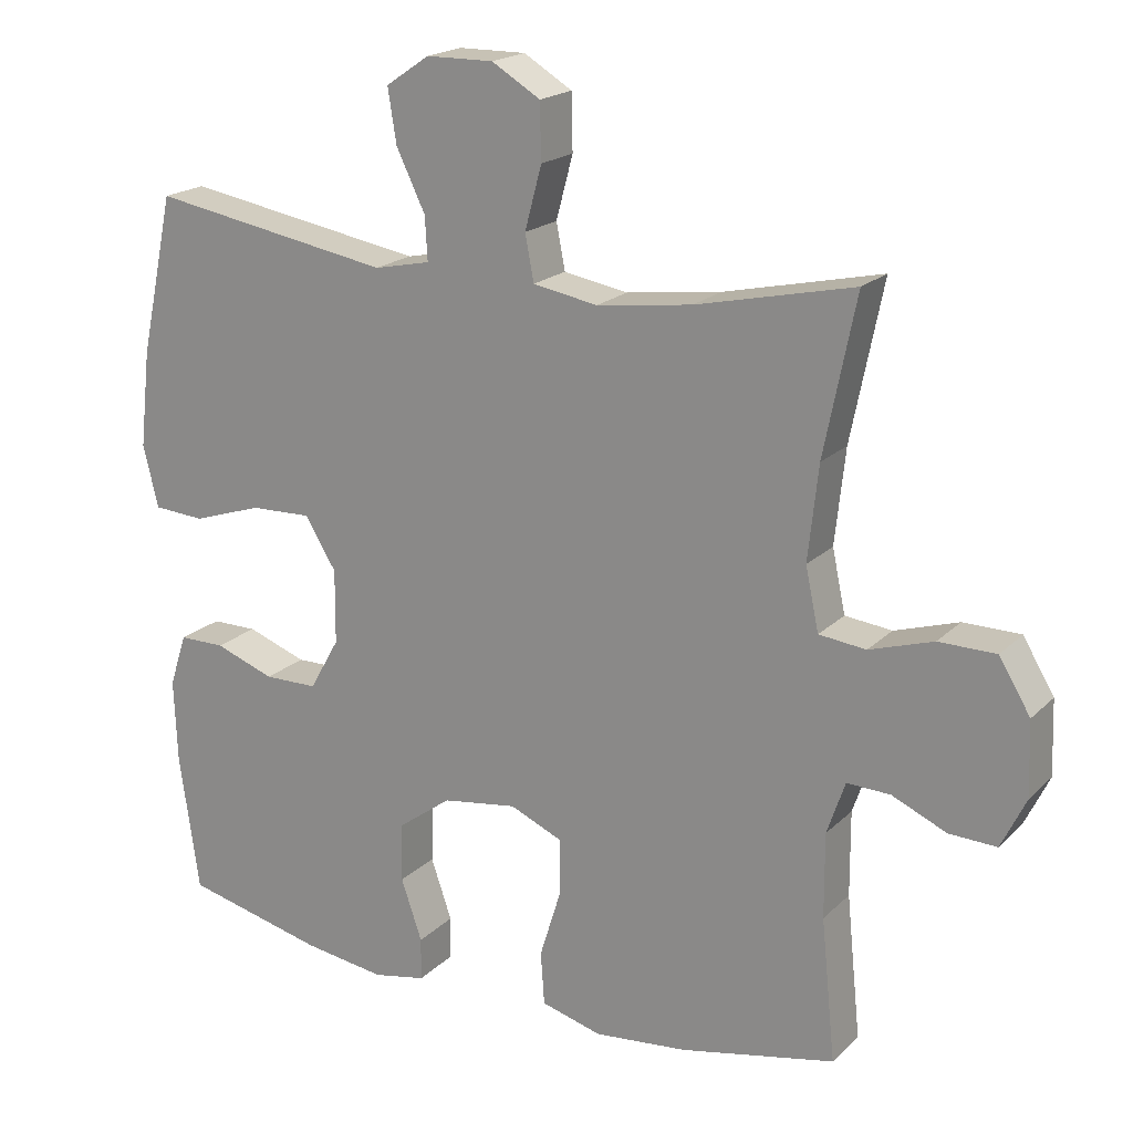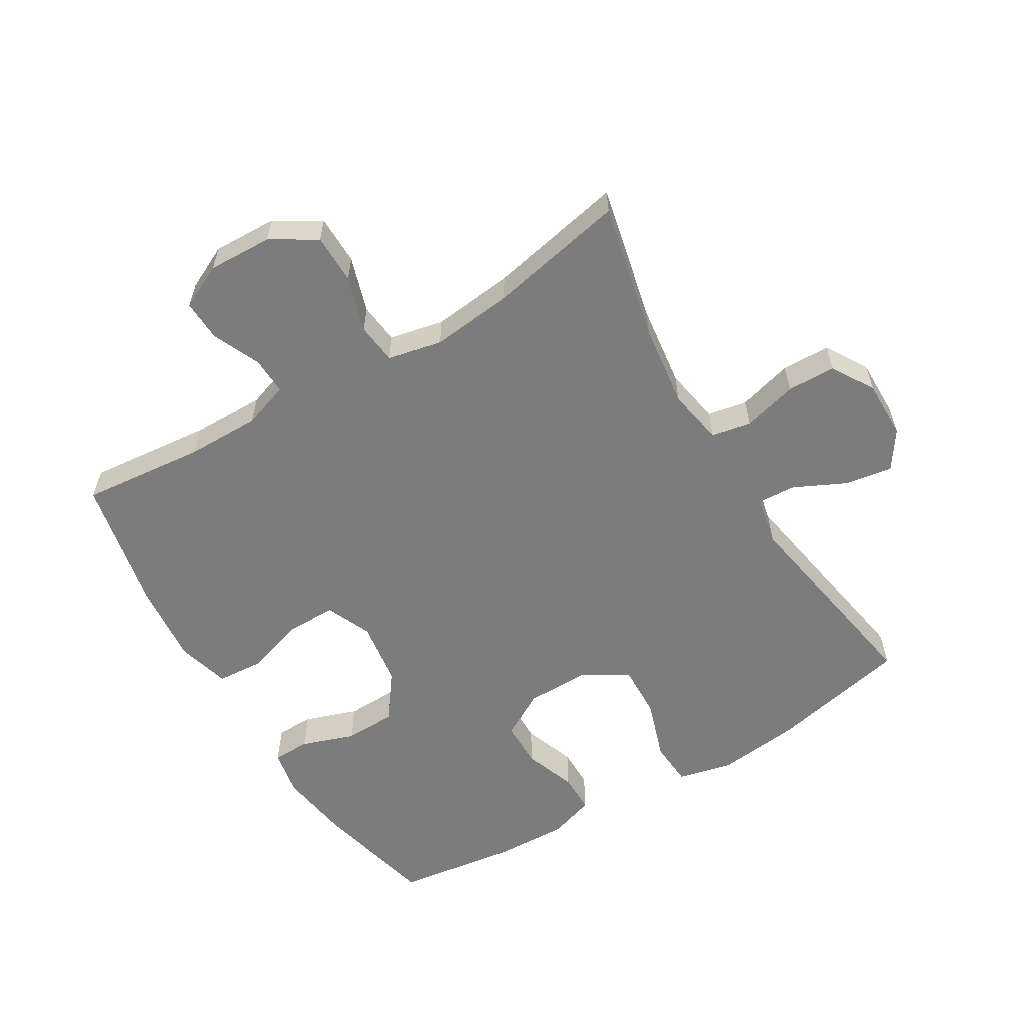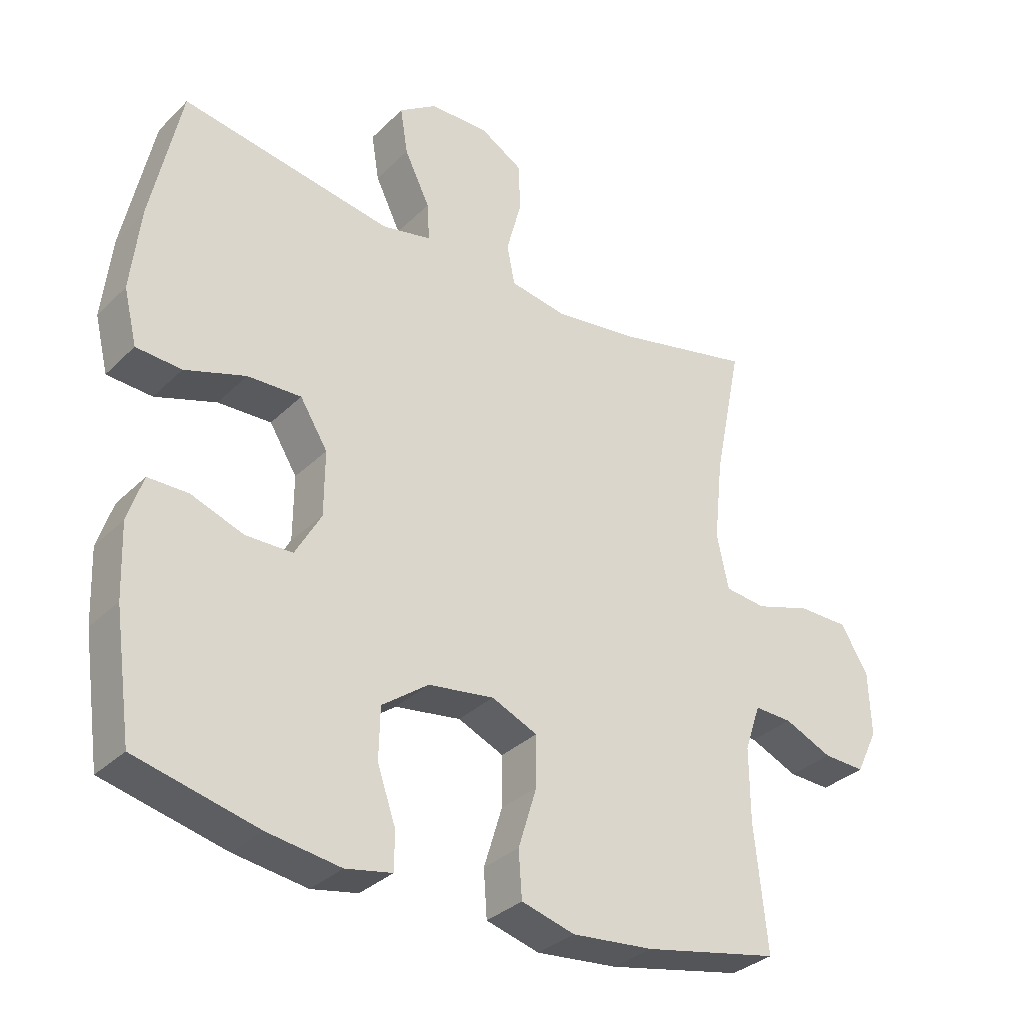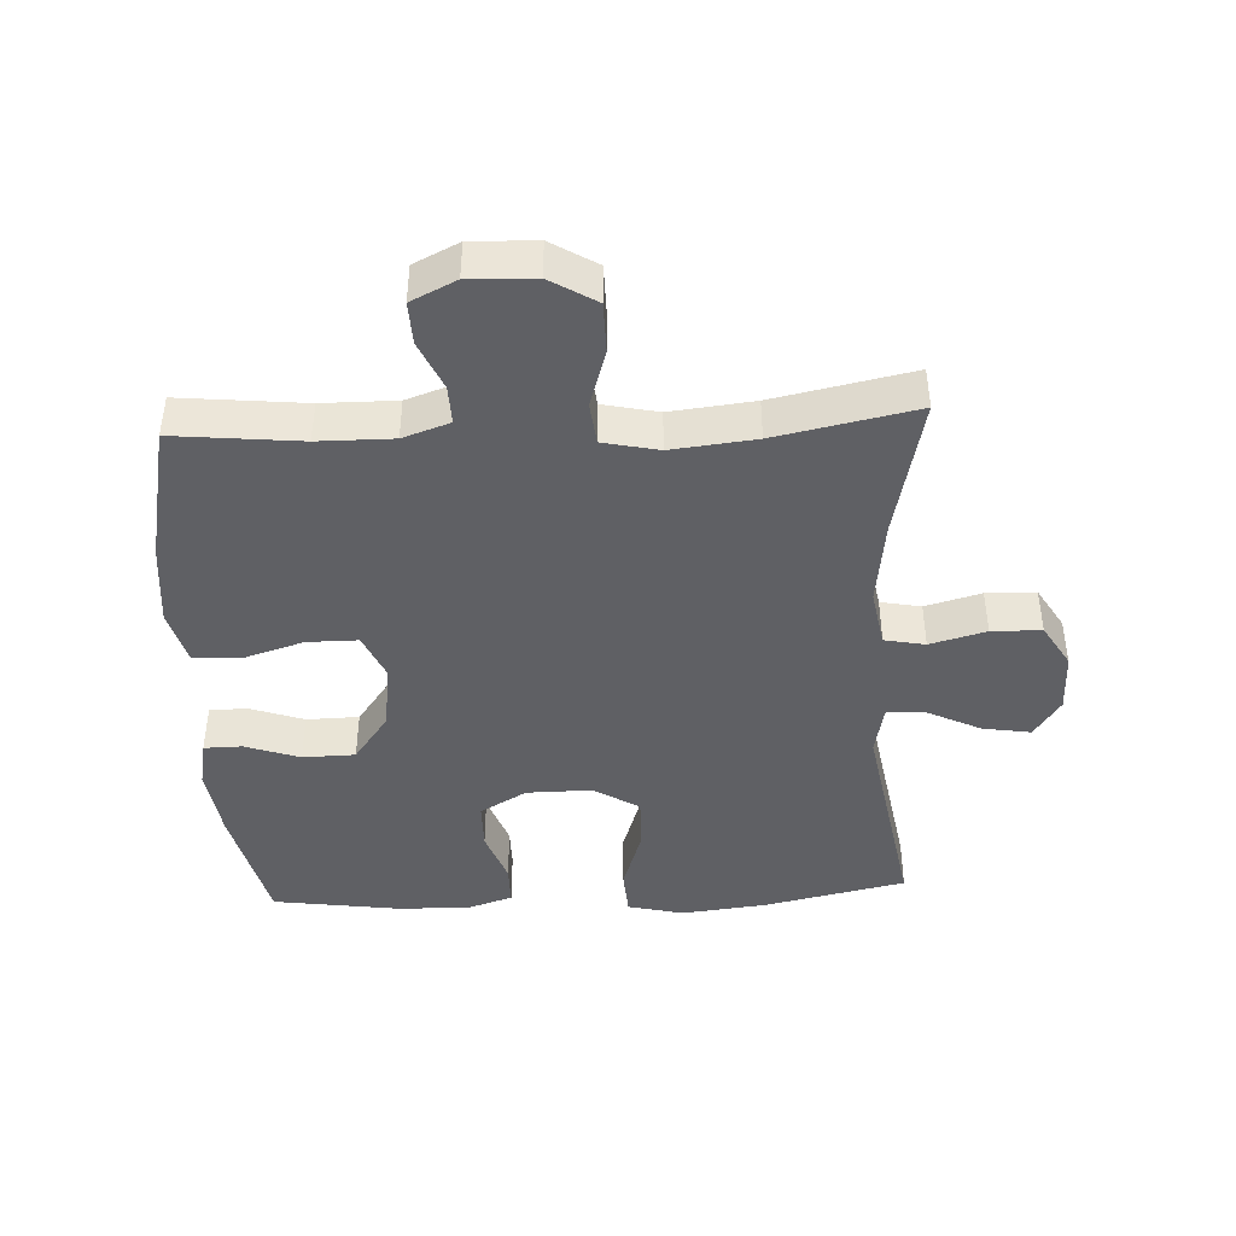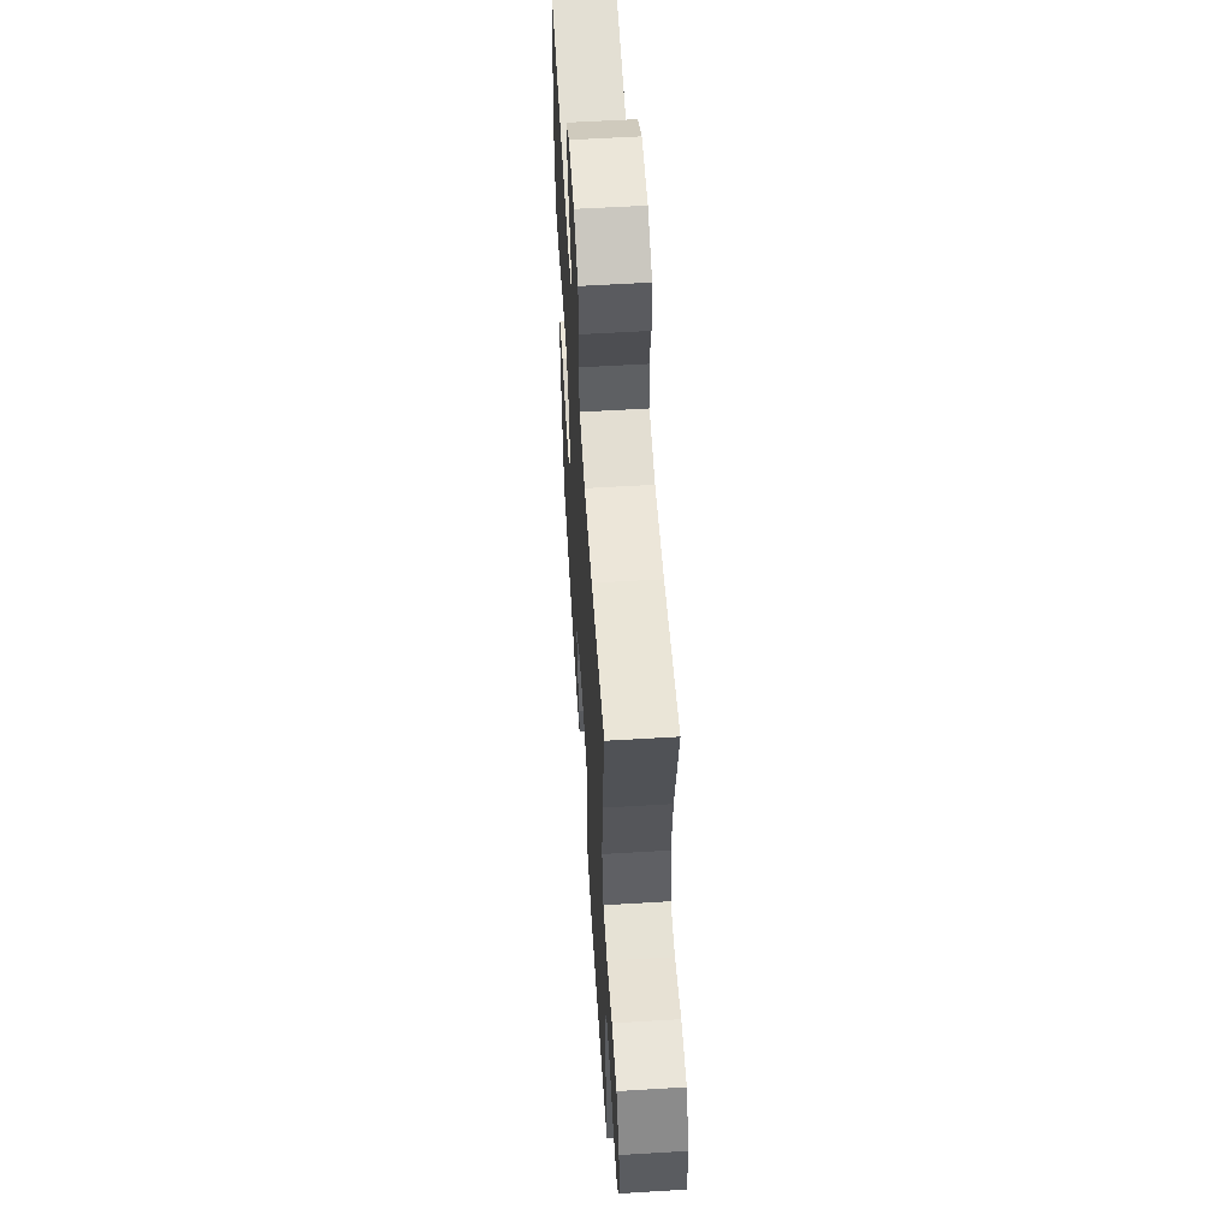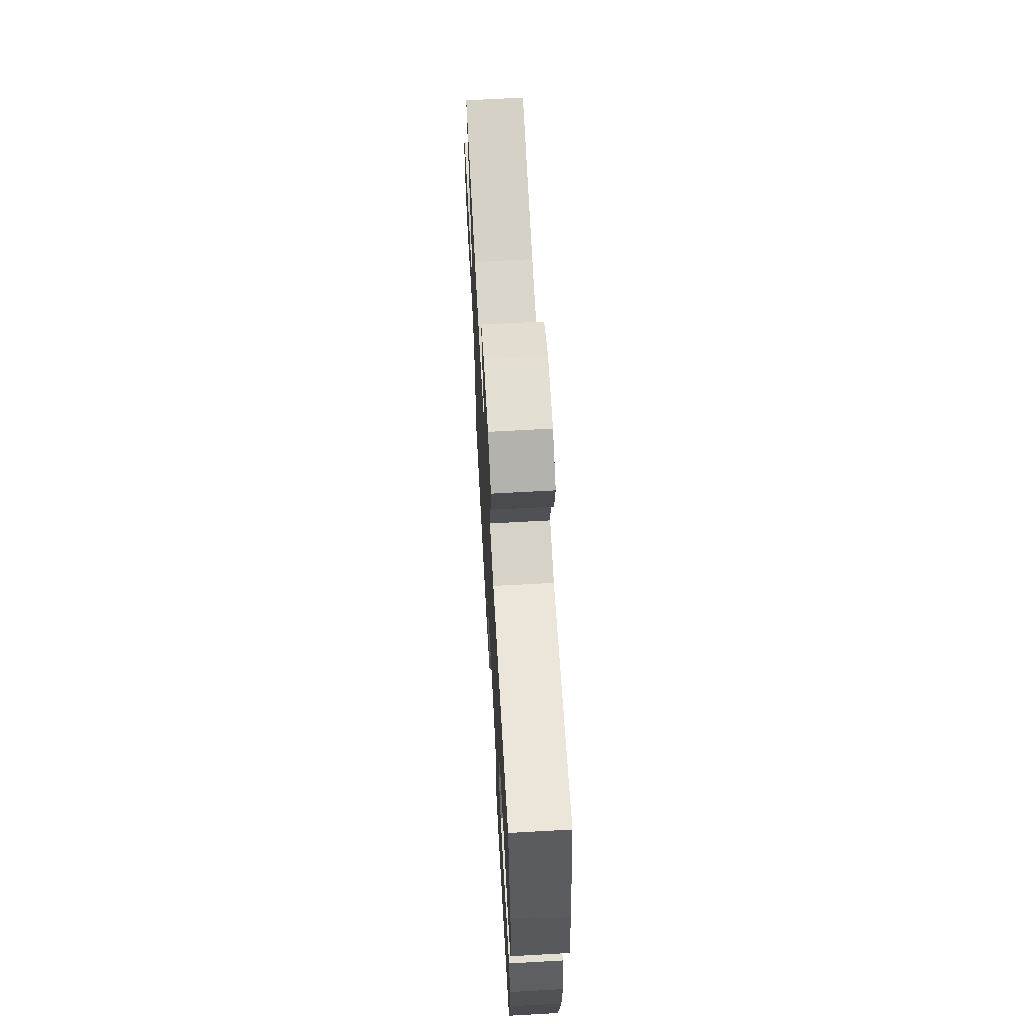
<metadata>
{"format":"obj","ext":"obj","renderer":"f3d","projection":"perspective","resolution":1024,"background":"white","views":[{"elev":19.3,"azim":-149.5,"up":"+Z"},{"elev":-58.8,"azim":-59.0,"up":"+Y"},{"elev":-32.8,"azim":142.9,"up":"+Z"},{"elev":-43.6,"azim":-87.2,"up":"+Y"},{"elev":57.6,"azim":-93.6,"up":"+Z"},{"elev":66.6,"azim":86.8,"up":"+Z"}]}
</metadata>
<code>
o path1174
v 0.553 0.0375 -0.3225
v 0.5574 0.0375 -0.2084
v 0.5335 0.0375 -0.1358
v 0.4704 0.0375 -0.1357
v 0.3882 0.0375 -0.1656
v 0.3148 0.0375 -0.1647
v 0.2739 0.0375 -0.09265
v 0.2731 0.0375 0.009209
v 0.3162 0.0375 0.07906
v 0.4002 0.0375 0.07622
v 0.4958 0.0375 0.04464
v 0.5669 0.0375 0.04938
v 0.5876 0.0375 0.1354
v 0.5729 0.0375 0.2672
v 0.5258 0.0375 0.4874
v 0.1933 0.0375 0.4301
v 0.1161 0.0375 0.4464
v 0.1196 0.0375 0.5064
v 0.1594 0.0375 0.5887
v 0.1712 0.0375 0.6629
v 0.1114 0.0375 0.7036
v 0.01852 0.0375 0.7046
v -0.04835 0.0375 0.6643
v -0.04999 0.0375 0.5872
v -0.02676 0.0375 0.5006
v -0.03893 0.0375 0.4376
v -0.1278 0.0375 0.4218
v -0.259 0.0375 0.4389
v -0.4759 0.0375 0.4874
v -0.4319 0.0375 0.2709
v -0.4179 0.0375 0.1409
v -0.4363 0.0375 0.05489
v -0.501 0.0375 0.04754
v -0.5888 0.0375 0.07515
v -0.6676 0.0375 0.07444
v -0.7107 0.0375 0.002933
v -0.7143 0.0375 -0.09858
v -0.6804 0.0375 -0.1685
v -0.615 0.0375 -0.1658
v -0.5398 0.0375 -0.1322
v -0.4803 0.0375 -0.1301
v -0.4554 0.0375 -0.2029
v -0.4561 0.0375 -0.3188
v -0.4759 0.0375 -0.5145
v -0.2624 0.0375 -0.5585
v -0.1345 0.0375 -0.5709
v -0.05083 0.0375 -0.5478
v -0.04565 0.0375 -0.475
v -0.07491 0.0375 -0.3803
v -0.07498 0.0375 -0.3018
v -0.00309 0.0375 -0.2701
v 0.1001 0.0375 -0.2851
v 0.1733 0.0375 -0.3389
v 0.1751 0.0375 -0.4202
v 0.1461 0.0375 -0.5043
v 0.1469 0.0375 -0.5633
v 0.2197 0.0375 -0.5774
v 0.3339 0.0375 -0.5608
v 0.5258 0.0375 -0.5145
v 0.553 -0.0375 -0.3225
v 0.5574 -0.0375 -0.2084
v 0.5335 -0.0375 -0.1358
v 0.4704 -0.0375 -0.1357
v 0.3882 -0.0375 -0.1656
v 0.3148 -0.0375 -0.1647
v 0.2739 -0.0375 -0.09265
v 0.2731 -0.0375 0.009209
v 0.3162 -0.0375 0.07906
v 0.4002 -0.0375 0.07622
v 0.4958 -0.0375 0.04464
v 0.5669 -0.0375 0.04938
v 0.5876 -0.0375 0.1354
v 0.5729 -0.0375 0.2672
v 0.5258 -0.0375 0.4874
v 0.1933 -0.0375 0.4301
v 0.1161 -0.0375 0.4464
v 0.1196 -0.0375 0.5064
v 0.1594 -0.0375 0.5887
v 0.1712 -0.0375 0.6629
v 0.1114 -0.0375 0.7036
v 0.01852 -0.0375 0.7046
v -0.04835 -0.0375 0.6643
v -0.04999 -0.0375 0.5872
v -0.02676 -0.0375 0.5006
v -0.03893 -0.0375 0.4376
v -0.1278 -0.0375 0.4218
v -0.259 -0.0375 0.4389
v -0.4759 -0.0375 0.4874
v -0.4319 -0.0375 0.2709
v -0.4179 -0.0375 0.1409
v -0.4363 -0.0375 0.05489
v -0.501 -0.0375 0.04754
v -0.5888 -0.0375 0.07515
v -0.6676 -0.0375 0.07444
v -0.7107 -0.0375 0.002933
v -0.7143 -0.0375 -0.09858
v -0.6804 -0.0375 -0.1685
v -0.615 -0.0375 -0.1658
v -0.5398 -0.0375 -0.1322
v -0.4803 -0.0375 -0.1301
v -0.4554 -0.0375 -0.2029
v -0.4561 -0.0375 -0.3188
v -0.4759 -0.0375 -0.5145
v -0.2624 -0.0375 -0.5585
v -0.1345 -0.0375 -0.5709
v -0.05083 -0.0375 -0.5478
v -0.04565 -0.0375 -0.475
v -0.07491 -0.0375 -0.3803
v -0.07498 -0.0375 -0.3018
v -0.00309 -0.0375 -0.2701
v 0.1001 -0.0375 -0.2851
v 0.1733 -0.0375 -0.3389
v 0.1751 -0.0375 -0.4202
v 0.1461 -0.0375 -0.5043
v 0.1469 -0.0375 -0.5633
v 0.2197 -0.0375 -0.5774
v 0.3339 -0.0375 -0.5608
v 0.5258 -0.0375 -0.5145
v 0.5669 0.0375 0.04938
v 0.5669 0.0375 0.04938
v 0.5876 0.0375 0.1354
v 0.5729 0.0375 0.2672
v 0.4958 0.0375 0.04464
v 0.553 0.0375 -0.3225
v 0.5574 0.0375 -0.2084
v 0.5335 0.0375 -0.1358
v 0.5335 0.0375 -0.1358
v 0.4704 0.0375 -0.1357
v 0.5258 0.0375 0.4874
v 0.5258 0.0375 0.4874
v 0.5258 0.0375 -0.5145
v 0.5258 0.0375 -0.5145
v 0.4002 0.0375 0.07622
v 0.3882 0.0375 -0.1656
v 0.3339 0.0375 -0.5608
v 0.3162 0.0375 0.07906
v 0.3162 0.0375 0.07906
v 0.3148 0.0375 -0.1647
v 0.2197 0.0375 -0.5774
v 0.1933 0.0375 0.4301
v 0.2731 0.0375 0.009209
v 0.2739 0.0375 -0.09265
v 0.1469 0.0375 -0.5633
v 0.1469 0.0375 -0.5633
v 0.1733 0.0375 -0.3389
v 0.1751 0.0375 -0.4202
v 0.1161 0.0375 0.4464
v 0.1161 0.0375 0.4464
v 0.1461 0.0375 -0.5043
v 0.1001 0.0375 -0.2851
v 0.1594 0.0375 0.5887
v 0.1712 0.0375 0.6629
v 0.1712 0.0375 0.6629
v 0.1114 0.0375 0.7036
v 0.1196 0.0375 0.5064
v 0.01852 0.0375 0.7046
v -0.00309 0.0375 -0.2701
v -0.04835 0.0375 0.6643
v -0.07498 0.0375 -0.3018
v -0.07498 0.0375 -0.3018
v -0.02676 0.0375 0.5006
v -0.03893 0.0375 0.4376
v -0.03893 0.0375 0.4376
v -0.04999 0.0375 0.5872
v -0.1278 0.0375 0.4218
v -0.05083 0.0375 -0.5478
v -0.05083 0.0375 -0.5478
v -0.04565 0.0375 -0.475
v -0.07491 0.0375 -0.3803
v -0.1345 0.0375 -0.5709
v -0.259 0.0375 0.4389
v -0.2624 0.0375 -0.5585
v -0.4759 0.0375 -0.5145
v -0.4759 0.0375 -0.5145
v -0.4179 0.0375 0.1409
v -0.4363 0.0375 0.05489
v -0.4363 0.0375 0.05489
v -0.4319 0.0375 0.2709
v -0.4554 0.0375 -0.2029
v -0.4561 0.0375 -0.3188
v -0.501 0.0375 0.04754
v -0.4759 0.0375 0.4874
v -0.4759 0.0375 0.4874
v -0.4803 0.0375 -0.1301
v -0.4803 0.0375 -0.1301
v -0.5398 0.0375 -0.1322
v -0.5888 0.0375 0.07515
v -0.615 0.0375 -0.1658
v -0.6676 0.0375 0.07444
v -0.6804 0.0375 -0.1685
v -0.6804 0.0375 -0.1685
v -0.7107 0.0375 0.002933
v -0.7143 0.0375 -0.09858
v 0.5669 -0.0375 0.04938
v 0.5669 -0.0375 0.04938
v 0.5876 -0.0375 0.1354
v 0.5729 -0.0375 0.2672
v 0.4958 -0.0375 0.04464
v 0.553 -0.0375 -0.3225
v 0.5574 -0.0375 -0.2084
v 0.5335 -0.0375 -0.1358
v 0.5335 -0.0375 -0.1358
v 0.4704 -0.0375 -0.1357
v 0.5258 -0.0375 0.4874
v 0.5258 -0.0375 0.4874
v 0.5258 -0.0375 -0.5145
v 0.5258 -0.0375 -0.5145
v 0.4002 -0.0375 0.07622
v 0.3882 -0.0375 -0.1656
v 0.3339 -0.0375 -0.5608
v 0.3162 -0.0375 0.07906
v 0.3162 -0.0375 0.07906
v 0.3148 -0.0375 -0.1647
v 0.2197 -0.0375 -0.5774
v 0.1933 -0.0375 0.4301
v 0.2731 -0.0375 0.009209
v 0.2739 -0.0375 -0.09265
v 0.1469 -0.0375 -0.5633
v 0.1469 -0.0375 -0.5633
v 0.1733 -0.0375 -0.3389
v 0.1751 -0.0375 -0.4202
v 0.1161 -0.0375 0.4464
v 0.1161 -0.0375 0.4464
v 0.1461 -0.0375 -0.5043
v 0.1001 -0.0375 -0.2851
v 0.1594 -0.0375 0.5887
v 0.1712 -0.0375 0.6629
v 0.1712 -0.0375 0.6629
v 0.1114 -0.0375 0.7036
v 0.1196 -0.0375 0.5064
v 0.01852 -0.0375 0.7046
v -0.00309 -0.0375 -0.2701
v -0.04835 -0.0375 0.6643
v -0.07498 -0.0375 -0.3018
v -0.07498 -0.0375 -0.3018
v -0.02676 -0.0375 0.5006
v -0.03893 -0.0375 0.4376
v -0.03893 -0.0375 0.4376
v -0.04999 -0.0375 0.5872
v -0.1278 -0.0375 0.4218
v -0.05083 -0.0375 -0.5478
v -0.05083 -0.0375 -0.5478
v -0.04565 -0.0375 -0.475
v -0.07491 -0.0375 -0.3803
v -0.1345 -0.0375 -0.5709
v -0.259 -0.0375 0.4389
v -0.2624 -0.0375 -0.5585
v -0.4759 -0.0375 -0.5145
v -0.4759 -0.0375 -0.5145
v -0.4179 -0.0375 0.1409
v -0.4363 -0.0375 0.05489
v -0.4363 -0.0375 0.05489
v -0.4319 -0.0375 0.2709
v -0.4554 -0.0375 -0.2029
v -0.4561 -0.0375 -0.3188
v -0.501 -0.0375 0.04754
v -0.4759 -0.0375 0.4874
v -0.4759 -0.0375 0.4874
v -0.4803 -0.0375 -0.1301
v -0.4803 -0.0375 -0.1301
v -0.5398 -0.0375 -0.1322
v -0.5888 -0.0375 0.07515
v -0.615 -0.0375 -0.1658
v -0.6676 -0.0375 0.07444
v -0.6804 -0.0375 -0.1685
v -0.6804 -0.0375 -0.1685
v -0.7107 -0.0375 0.002933
v -0.7143 -0.0375 -0.09858
f 215 211 197
f 209 200 203
f 232 225 217
f 208 198 196
f 247 244 255
f 222 216 211
f 246 250 240
f 236 230 239
f 229 226 227
f 220 210 199
f 259 254 251
f 231 226 229
f 251 254 234
f 250 251 232
f 199 209 220
f 261 268 263
f 216 232 217
f 253 246 257
f 197 211 208
f 262 261 256
f 209 199 200
f 210 221 214
f 247 255 248
f 240 250 232
f 263 268 265
f 237 216 222
f 233 239 231
f 230 236 222
f 268 261 267
f 256 261 259
f 264 267 262
f 245 244 247
f 262 267 261
f 236 237 222
f 255 244 234
f 240 216 237
f 197 208 196
f 226 239 230
f 255 234 254
f 217 225 213
f 222 211 215
f 196 198 194
f 244 245 243
f 214 224 218
f 215 197 204
f 213 225 220
f 240 232 216
f 199 210 206
f 220 221 210
f 251 234 232
f 243 245 241
f 256 259 251
f 213 220 209
f 214 221 224
f 250 246 253
f 239 226 231
f 203 200 201
f 120 13 72 195
f 13 14 73 72
f 11 12 71 70
f 1 2 61 60
f 2 127 202 61
f 3 4 63 62
f 14 130 205 73
f 132 1 60 207
f 10 11 70 69
f 4 5 64 63
f 58 59 118 117
f 137 10 69 212
f 5 6 65 64
f 57 58 117 116
f 15 16 75 74
f 8 9 68 67
f 6 7 66 65
f 7 8 67 66
f 144 57 116 219
f 53 54 113 112
f 16 148 223 75
f 55 56 115 114
f 54 55 114 113
f 52 53 112 111
f 19 153 228 78
f 20 21 80 79
f 18 19 78 77
f 17 18 77 76
f 21 22 81 80
f 51 52 111 110
f 22 23 82 81
f 160 51 110 235
f 25 163 238 84
f 24 25 84 83
f 23 24 83 82
f 26 27 86 85
f 167 48 107 242
f 48 49 108 107
f 46 47 106 105
f 49 50 109 108
f 27 28 87 86
f 45 46 105 104
f 174 45 104 249
f 31 177 252 90
f 30 31 90 89
f 42 43 102 101
f 32 33 92 91
f 183 30 89 258
f 28 29 88 87
f 185 42 101 260
f 43 44 103 102
f 40 41 100 99
f 33 34 93 92
f 39 40 99 98
f 34 35 94 93
f 191 39 98 266
f 35 36 95 94
f 37 38 97 96
f 36 37 96 95
f 140 122 136
f 134 128 125
f 157 142 150
f 133 121 123
f 172 180 169
f 147 136 141
f 171 165 175
f 161 164 155
f 154 152 151
f 145 124 135
f 184 176 179
f 156 154 151
f 176 159 179
f 175 157 176
f 124 145 134
f 186 188 193
f 141 142 157
f 178 182 171
f 122 133 136
f 187 181 186
f 134 125 124
f 135 139 146
f 172 173 180
f 165 157 175
f 188 190 193
f 162 147 141
f 158 156 164
f 155 147 161
f 193 192 186
f 181 184 186
f 189 187 192
f 170 172 169
f 187 186 192
f 161 147 162
f 180 159 169
f 165 162 141
f 122 121 133
f 151 155 164
f 180 179 159
f 142 138 150
f 147 140 136
f 121 119 123
f 169 168 170
f 139 143 149
f 140 129 122
f 138 145 150
f 165 141 157
f 124 131 135
f 145 135 146
f 176 157 159
f 168 166 170
f 181 176 184
f 138 134 145
f 139 149 146
f 175 178 171
f 164 156 151
f 128 126 125

</code>
